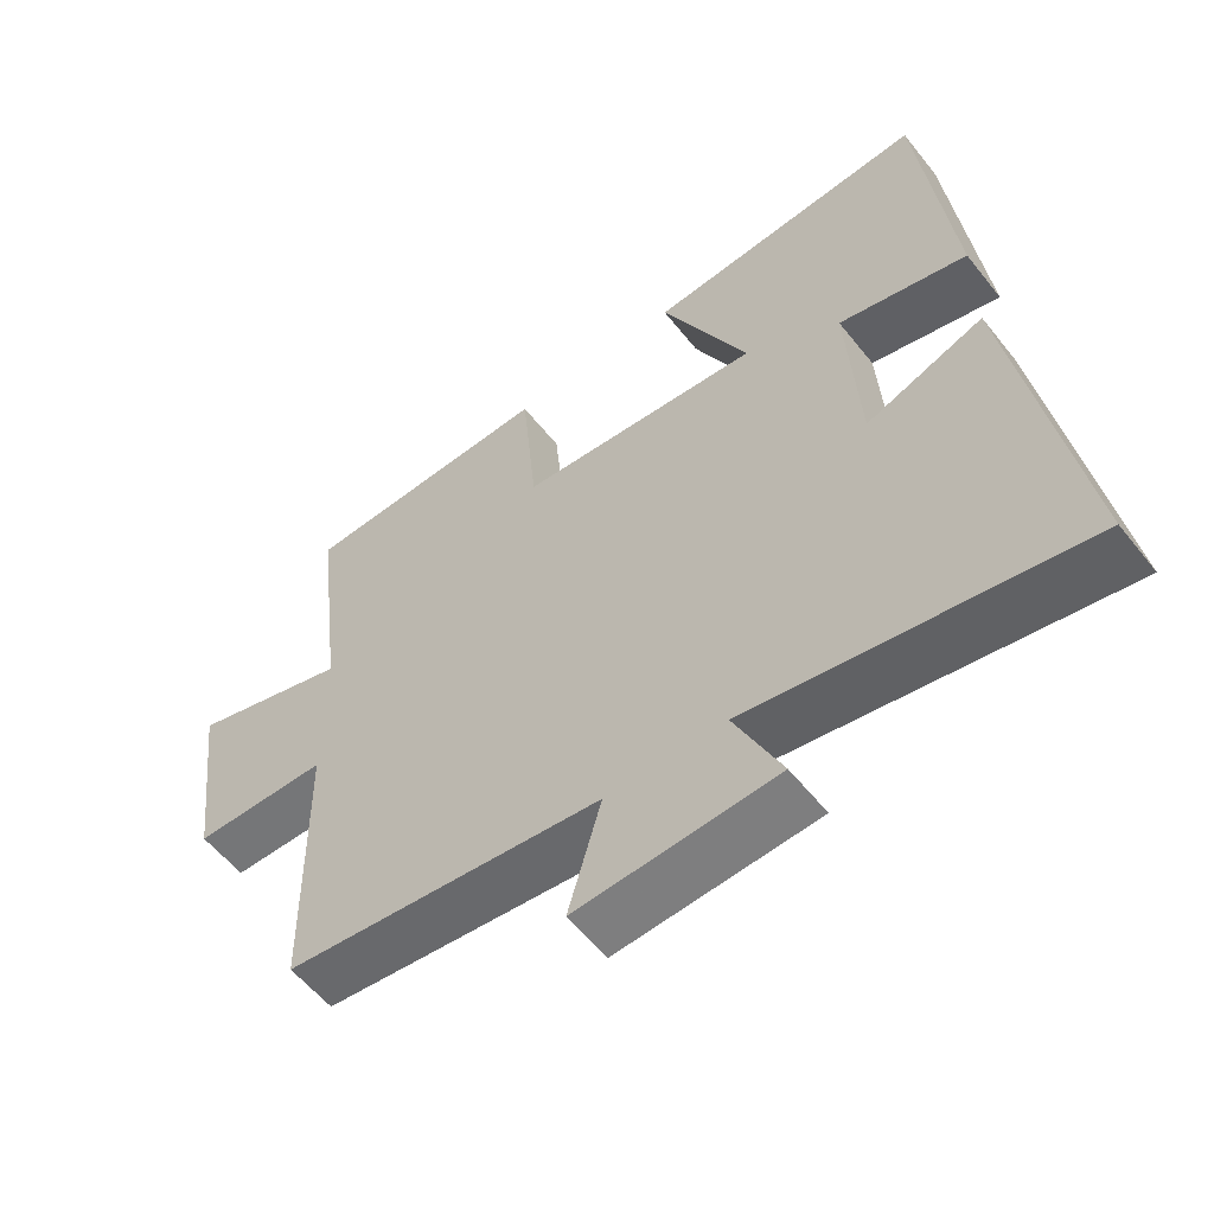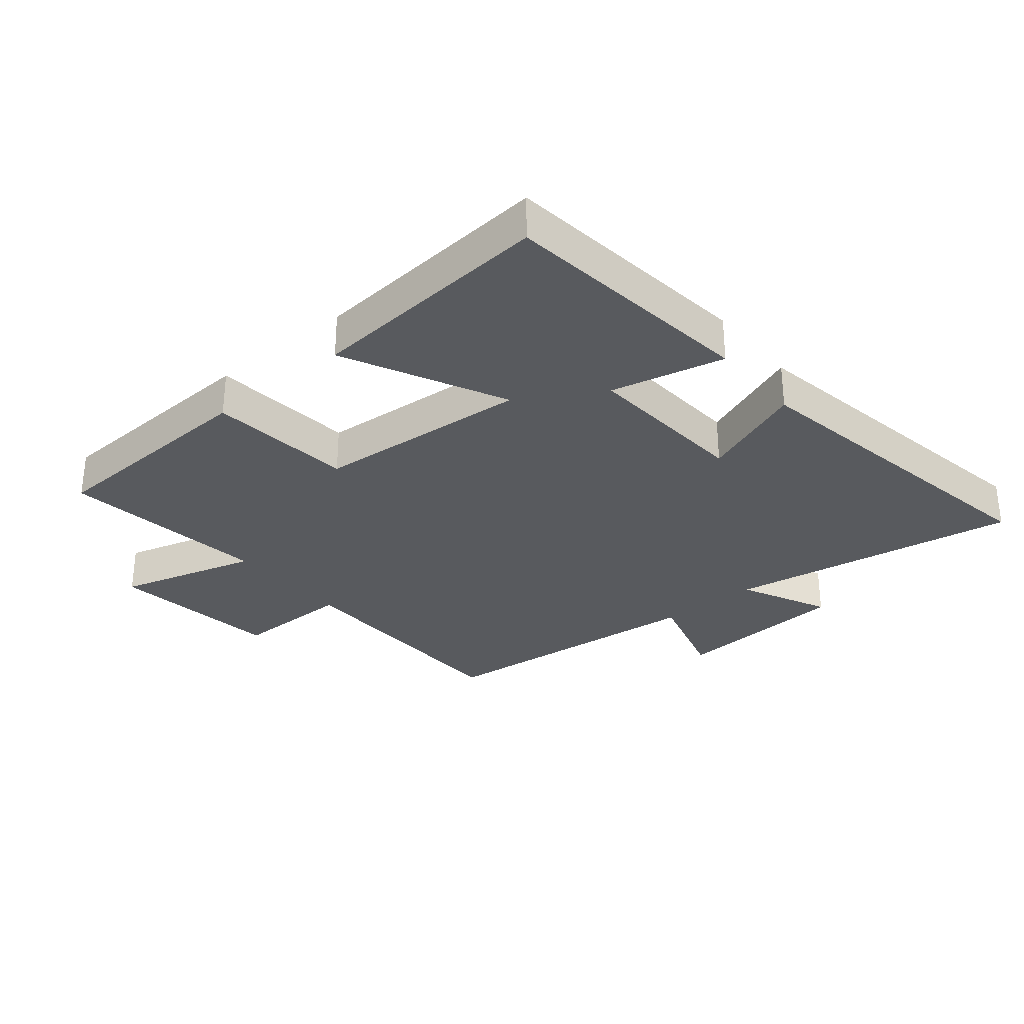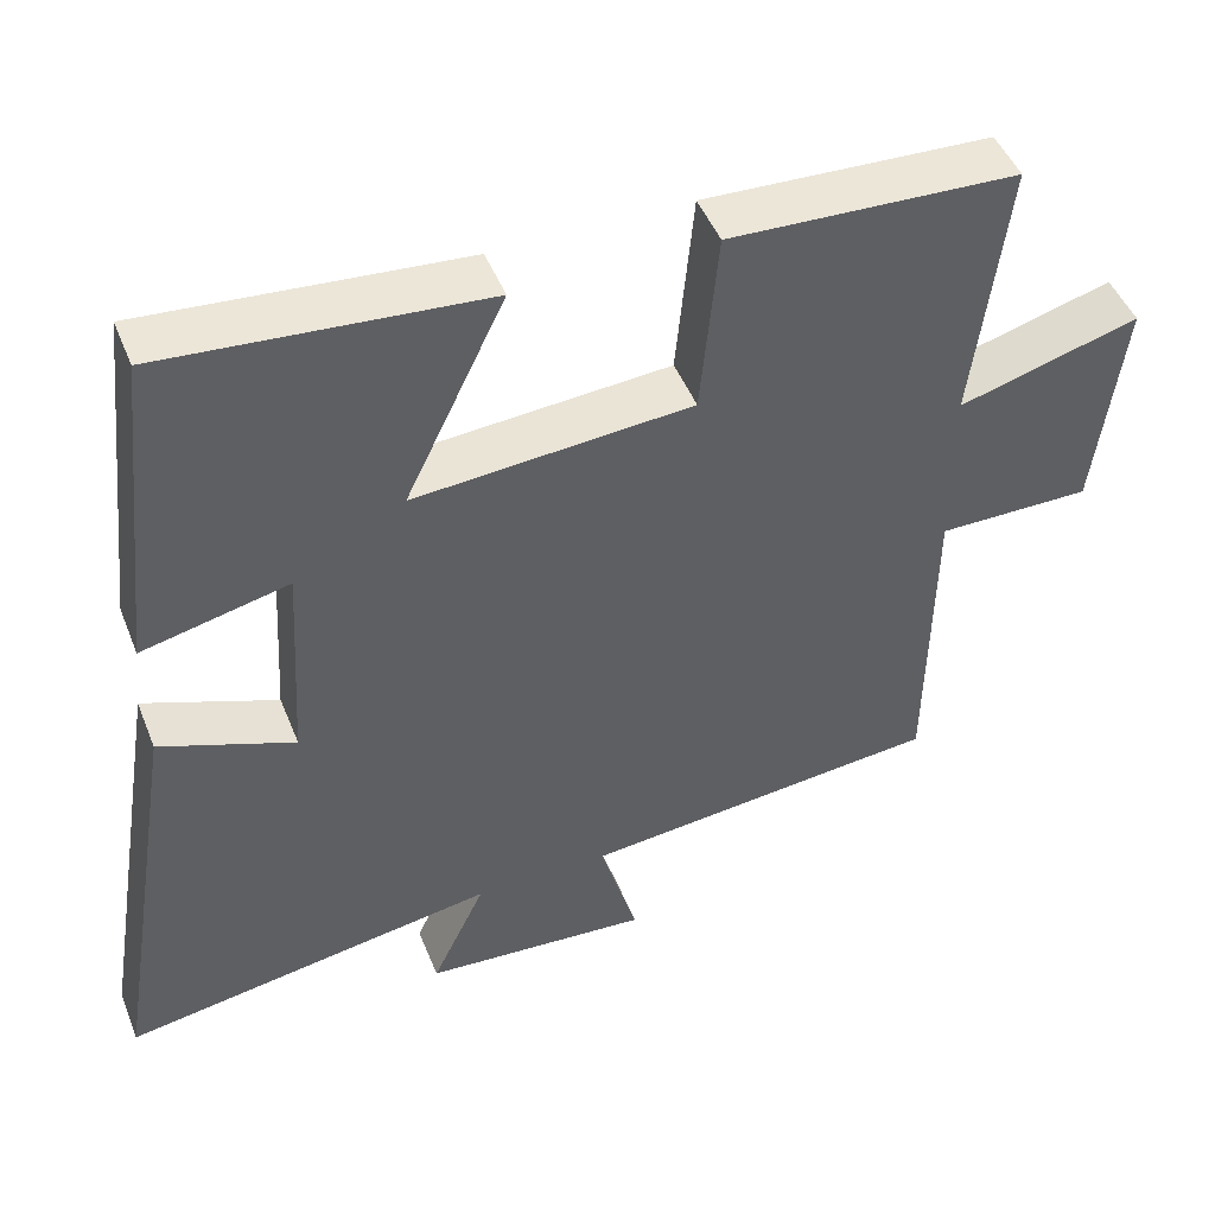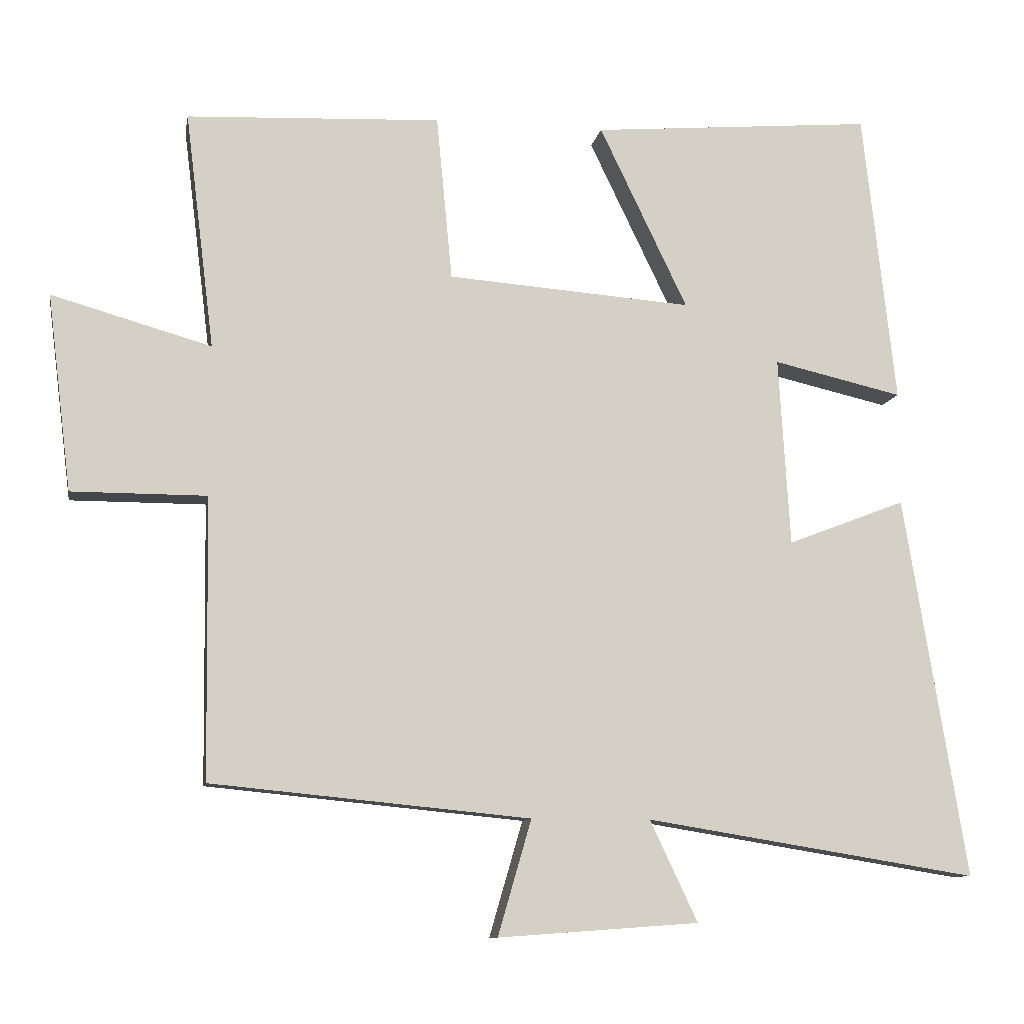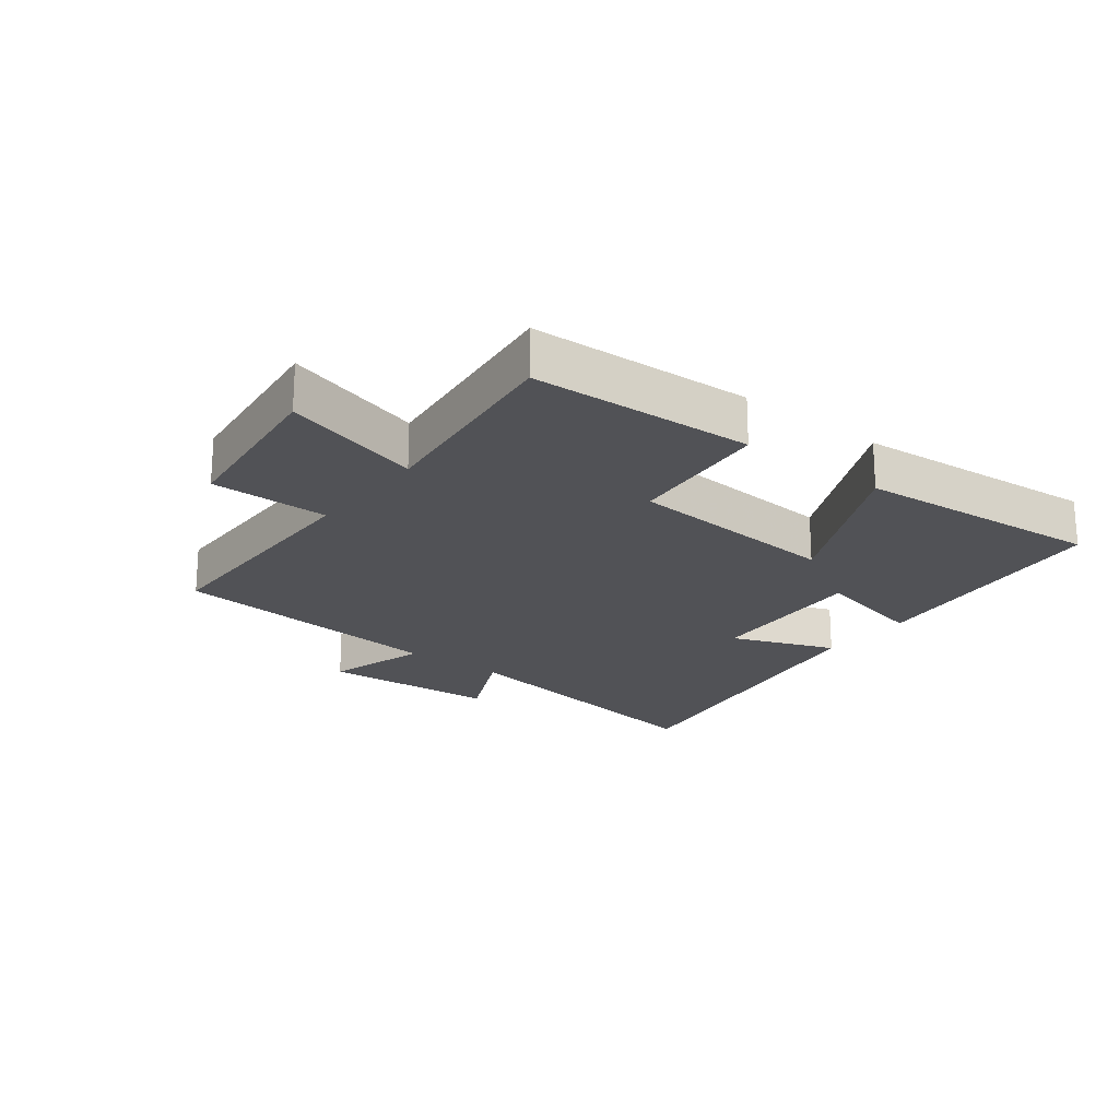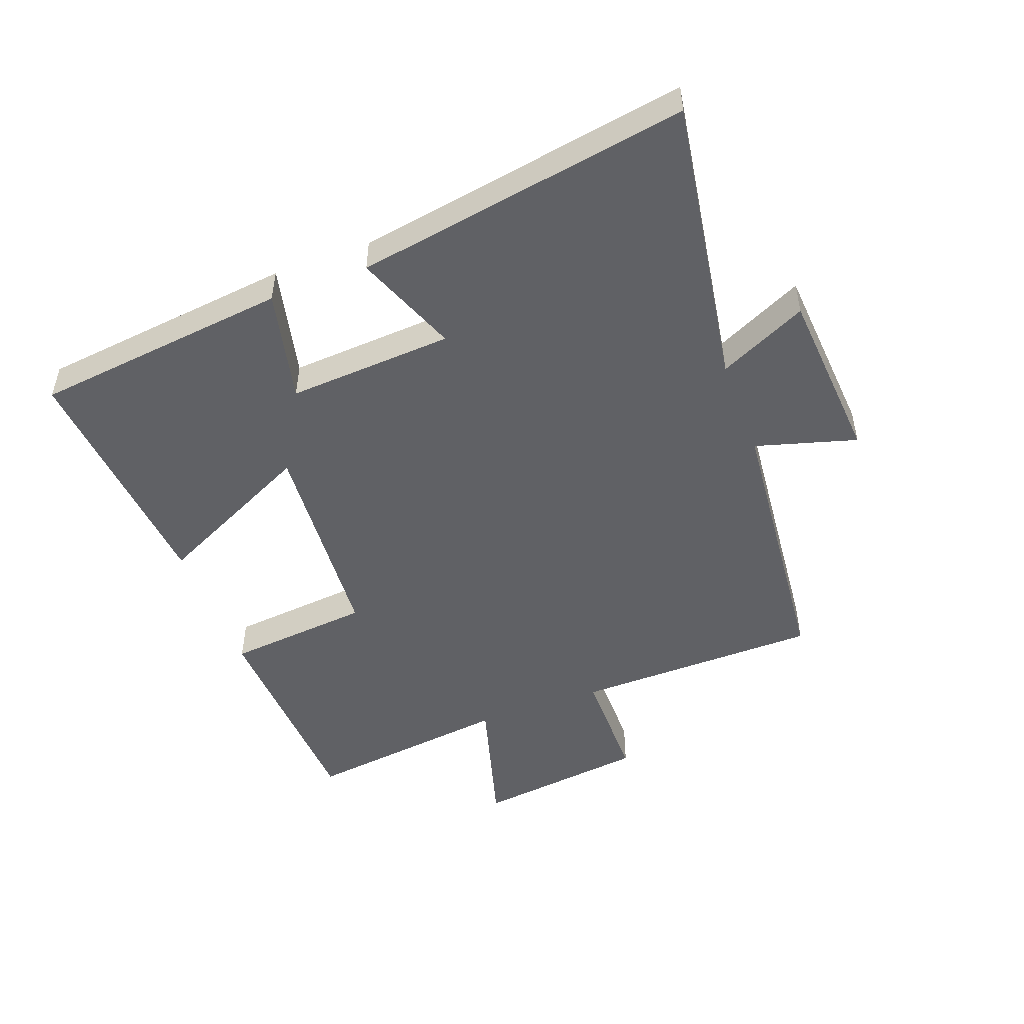
<metadata>
{"format":"obj","ext":"obj","renderer":"f3d","projection":"perspective","resolution":1024,"background":"white","views":[{"elev":-56.8,"azim":37.9,"up":"+Z"},{"elev":-30.8,"azim":39.7,"up":"+Y"},{"elev":47.4,"azim":158.7,"up":"+Z"},{"elev":-9.9,"azim":-10.1,"up":"+Z"},{"elev":-21.2,"azim":-37.8,"up":"+Y"},{"elev":-49.5,"azim":110.6,"up":"+Y"}]}
</metadata>
<code>
v 0.588 0.07 -0.576
v 0.121 0.07 -0.5
v 0.188 0.07 -0.642
v -0.094 0.07 -0.662
v -0.047 0.07 -0.5
v -0.495 0.07 -0.456
v -0.5 0.07 -0.061
v -0.69 0.07 -0.061
v -0.724 0.07 0.215
v -0.5 0.07 0.151
v -0.541 0.07 0.484
v -0.184 0.07 0.5
v -0.162 0.07 0.268
v 0.182 0.07 0.242
v 0.058 0.07 0.5
v 0.454 0.07 0.533
v 0.5 0.07 0.121
v 0.318 0.07 0.163
v 0.334 0.07 -0.103
v 0.5 0.07 -0.039
v 0.588 0 -0.576
v 0.121 0 -0.5
v 0.188 0 -0.642
v -0.094 0 -0.662
v -0.047 0 -0.5
v -0.495 0 -0.456
v -0.5 0 -0.061
v -0.69 0 -0.061
v -0.724 0 0.215
v -0.5 0 0.151
v -0.541 0 0.484
v -0.184 0 0.5
v -0.162 0 0.268
v 0.182 0 0.242
v 0.058 0 0.5
v 0.454 0 0.533
v 0.5 0 0.121
v 0.318 0 0.163
v 0.334 0 -0.103
v 0.5 0 -0.039
f 19 20 1 2
f 18 19 2
f 15 16 17 18
f 14 15 18
f 13 14 18 2
f 10 11 12 13
f 10 13 2
f 7 8 9 10
f 5 6 7 10
f 5 10 2 3
f 3 4 5
f 22 21 40 39
f 22 39 38
f 38 37 36 35
f 38 35 34
f 22 38 34 33
f 33 32 31 30
f 22 33 30
f 30 29 28 27
f 30 27 26 25
f 23 22 30 25
f 25 24 23
f 1 21 22 2
f 2 22 23 3
f 3 23 24 4
f 4 24 25 5
f 5 25 26 6
f 6 26 27 7
f 7 27 28 8
f 8 28 29 9
f 9 29 30 10
f 10 30 31 11
f 11 31 32 12
f 12 32 33 13
f 13 33 34 14
f 14 34 35 15
f 15 35 36 16
f 16 36 37 17
f 17 37 38 18
f 18 38 39 19
f 19 39 40 20
f 20 40 21 1

</code>
